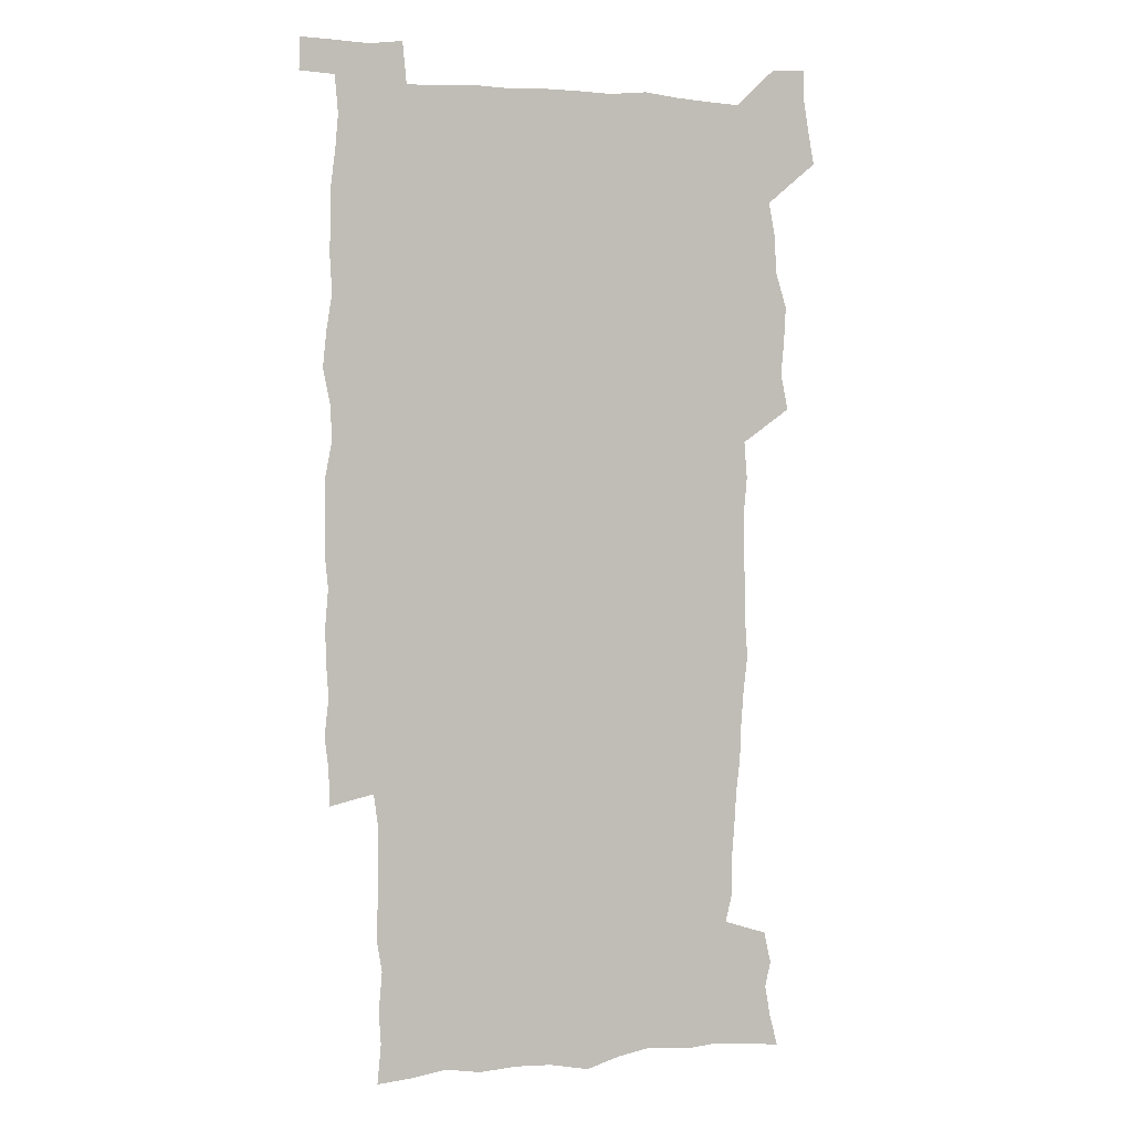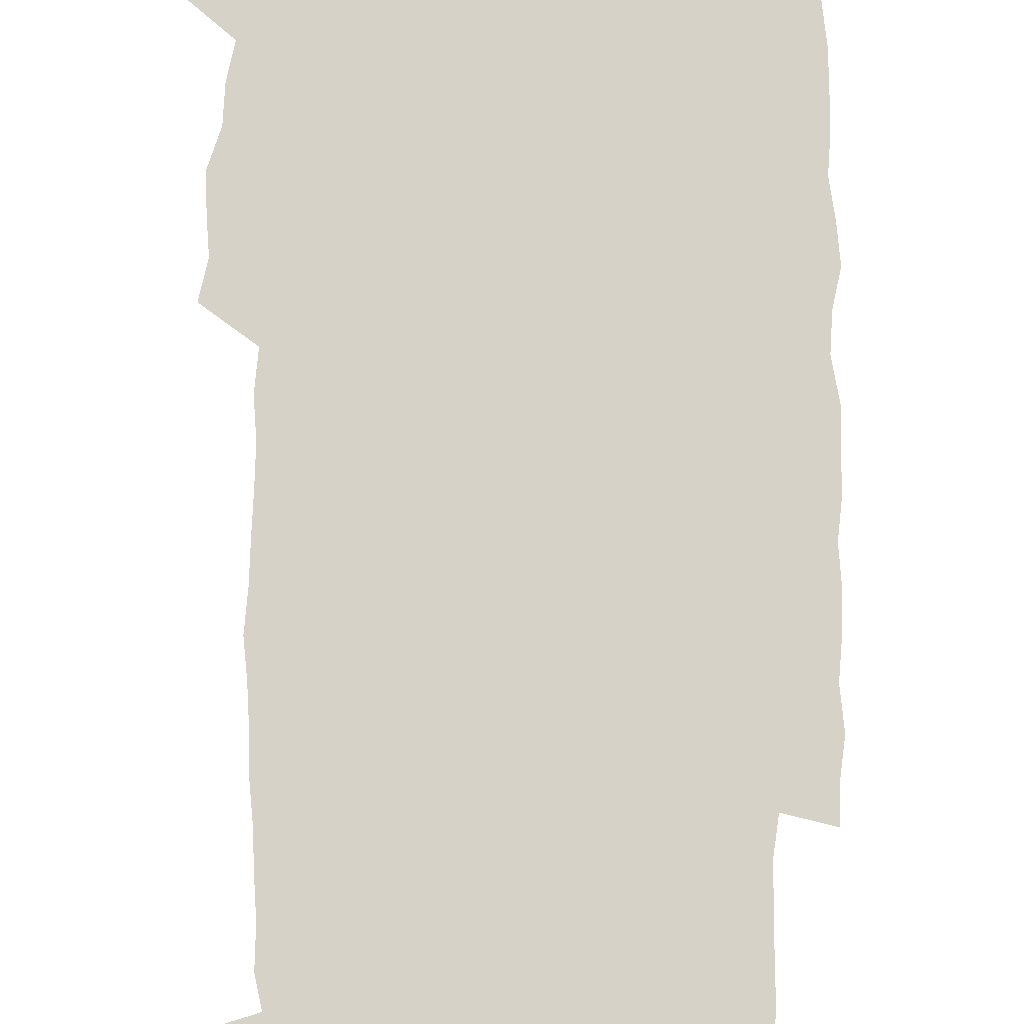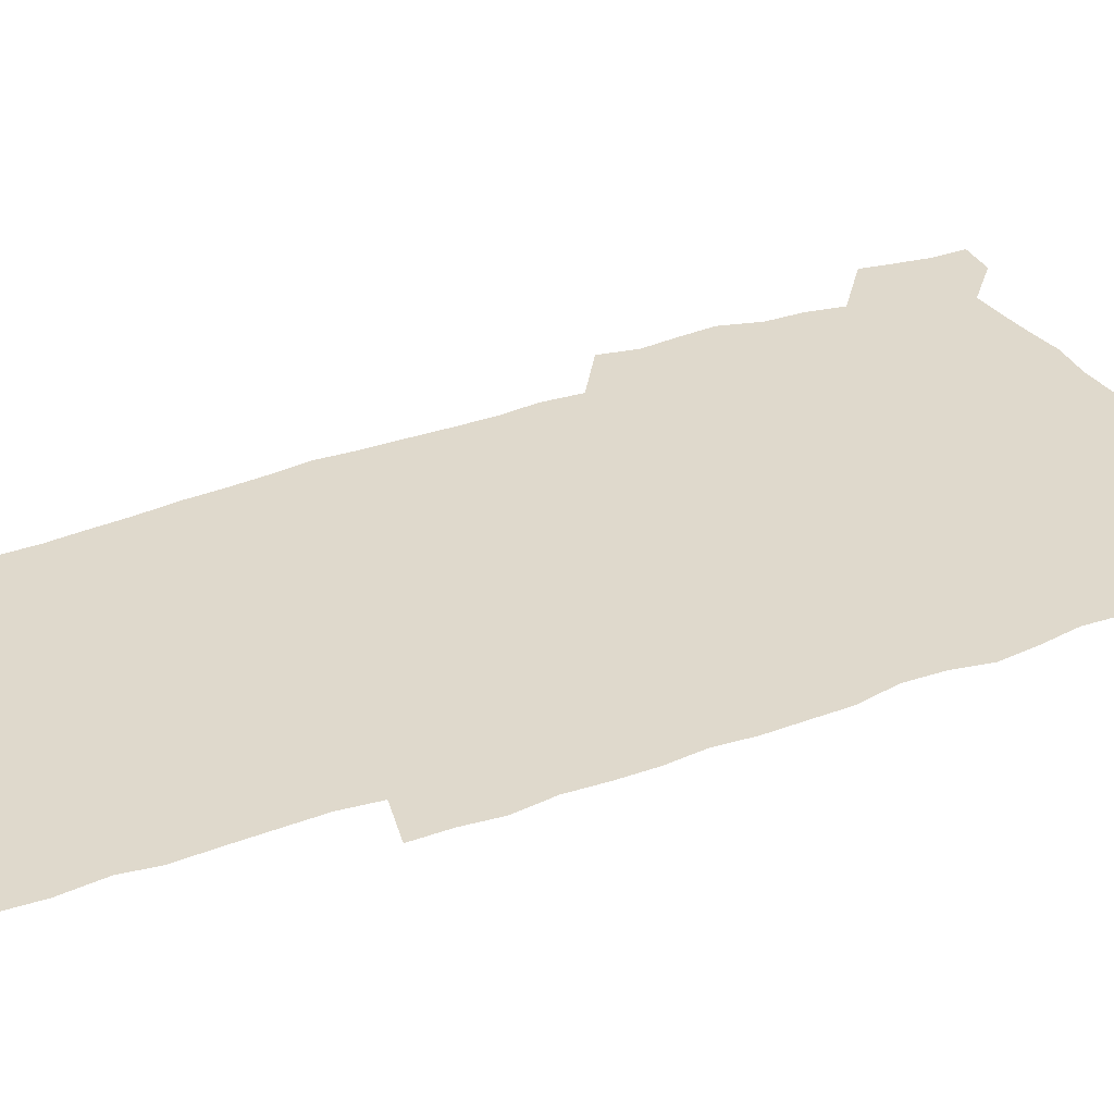
<metadata>
{"format":"obj","ext":"obj","renderer":"f3d","projection":"perspective","resolution":1024,"background":"white","views":[{"elev":2.5,"azim":162.1,"up":"+Y"},{"elev":77.4,"azim":0.9,"up":"+Z"},{"elev":32.3,"azim":62.3,"up":"+Z"}]}
</metadata>
<code>
v 444.1 558.8 0
v 446.6 572.6 0
v 448.8 586.2 0
v 448.9 600.2 0
v 460.1 161.8 0
v 463.6 175.6 0
v 465.9 188.9 0
v 463.4 199.9 0
v 466.5 213.5 0
v 456.2 449.3 0
v 459.4 464.8 0
v 458 479.7 0
v 457.3 494.7 0
v 462.1 510.5 0
v 462.6 525.6 0
v 465.5 540.8 0
v 464.4 556 0
v 465.2 570.3 0
v 465.2 584.5 0
v 464.2 599.1 0
v 475.1 163.7 0
v 479.7 178.5 0
v 483.6 192.9 0
v 481.2 204 0
v 485.2 219.6 0
v 482.3 231.6 0
v 482.4 247.1 0
v 481.2 262.2 0
v 480.3 277.8 0
v 478.6 292.9 0
v 478 308.4 0
v 476.9 323.7 0
v 475.2 338.6 0
v 476.3 354.7 0
v 476.5 370.6 0
v 477 386.7 0
v 477.1 402.7 0
v 475.7 418.4 0
v 476.9 434.4 0
v 475.7 449.8 0
v 478 465.2 0
v 476 480.3 0
v 479.2 495.5 0
v 480.2 510.3 0
v 479.4 525 0
v 482.6 539.6 0
v 481.3 554.7 0
v 480.7 569.4 0
v 480.9 583.3 0
v 490 164.8 0
v 494.3 180 0
v 495.3 193.1 0
v 497.3 207.5 0
v 499.9 223.6 0
v 497.5 236.2 0
v 499.7 253.1 0
v 498.7 267.6 0
v 499 283.3 0
v 498.4 298.3 0
v 496.9 312.8 0
v 495.9 327.9 0
v 495.6 343.2 0
v 494.9 358.3 0
v 496 374.4 0
v 496.1 389.6 0
v 495.3 404.7 0
v 495.5 420.1 0
v 495.2 435.3 0
v 494.4 450.5 0
v 495.7 465.7 0
v 496.5 480.7 0
v 496.2 495.4 0
v 497.7 510.1 0
v 497.6 524.7 0
v 498.2 539.1 0
v 498.9 553 0
v 496.7 568.6 0
v 495.1 584 0
v 503.7 163.5 0
v 508.1 179.8 0
v 509.3 193.8 0
v 515.6 214 0
v 515.9 228 0
v 515.5 242 0
v 514.7 256 0
v 514.6 271.1 0
v 515.3 286.9 0
v 513.4 300.6 0
v 512.6 315.3 0
v 512.7 330.8 0
v 510.9 345.1 0
v 511.5 360.5 0
v 513.4 377 0
v 512.8 391.3 0
v 512.3 406.1 0
v 511.5 420.9 0
v 512.3 436.2 0
v 512.7 451.3 0
v 512.7 466.1 0
v 513.3 480.8 0
v 513 495.4 0
v 512.9 510 0
v 513.2 524.4 0
v 513.3 538.8 0
v 513.4 553 0
v 512.2 568 0
v 509.5 585.1 0
v 521.1 165.4 0
v 523.6 181 0
v 527.3 199.3 0
v 529.7 216 0
v 529.4 229.1 0
v 531.3 245.6 0
v 529.5 258.4 0
v 529.6 273.4 0
v 529.4 288.2 0
v 528.7 302.7 0
v 527.3 316.8 0
v 528.6 333.4 0
v 528.5 348.1 0
v 527.3 362.3 0
v 527.5 377.3 0
v 528.1 392.4 0
v 527.8 406.9 0
v 527.9 421.6 0
v 526.7 436.4 0
v 528 451.7 0
v 528.3 466.4 0
v 528.4 480.8 0
v 528.6 495.3 0
v 528.4 509.8 0
v 528.3 524.2 0
v 529.1 538.2 0
v 528.2 553.1 0
v 526.8 568.7 0
v 523.9 586.8 0
v 535.6 162.7 0
v 539.8 183.6 0
v 541.5 199.8 0
v 542.7 215.1 0
v 544 231.7 0
v 544.3 246.1 0
v 543.6 259.5 0
v 544 274.3 0
v 544 289.7 0
v 543.3 304.3 0
v 542.7 318.9 0
v 542.7 333.9 0
v 542.8 349 0
v 542.5 363.6 0
v 542.3 378.2 0
v 542.2 392.6 0
v 541.5 406.6 0
v 543.3 422.8 0
v 542.5 437.2 0
v 543 452 0
v 543 466.5 0
v 542.1 481.1 0
v 543.3 495.6 0
v 543 509.9 0
v 543.8 524 0
v 543.1 539.2 0
v 542.7 553.5 0
v 541.8 568.8 0
v 540.2 585.2 0
v 550.6 158.1 0
v 554.2 181.5 0
v 555.4 198.3 0
v 556.6 215.6 0
v 557.5 231.9 0
v 557.6 246.2 0
v 558.2 261 0
v 557.6 274 0
v 558 291.6 0
v 557.3 305.1 0
v 557 319.6 0
v 556.9 334.4 0
v 556.8 349.3 0
v 556.7 364.1 0
v 556.6 378.7 0
v 556.8 393.1 0
v 557.1 408.2 0
v 557.3 422.9 0
v 557.2 437.5 0
v 557.6 452.3 0
v 557.8 466.7 0
v 557.4 481.2 0
v 558 495.6 0
v 557.7 510 0
v 557.8 524.1 0
v 557.7 538.8 0
v 557.3 553.6 0
v 556.8 568.5 0
v 555.3 585.7 0
v 567.7 161.5 0
v 569.5 182.8 0
v 570.4 200.3 0
v 570.9 217.6 0
v 571.1 231.6 0
v 571.3 247.6 0
v 571.4 261.1 0
v 571.1 274.4 0
v 571.4 291.8 0
v 571.6 305.9 0
v 571.3 320.2 0
v 571.2 335.4 0
v 571 349.9 0
v 570.8 364.6 0
v 570.5 378.3 0
v 571.5 394.3 0
v 571.5 408.6 0
v 571.7 422.9 0
v 571.6 437.4 0
v 571.8 451.9 0
v 572 467 0
v 572 481.3 0
v 572.1 495.7 0
v 572.1 510 0
v 571.9 524.6 0
v 572.2 538.5 0
v 571.7 554.4 0
v 571.5 569.1 0
v 570.5 585.9 0
v 583.9 162.1 0
v 584.1 182.6 0
v 584.9 198 0
v 584.9 215.6 0
v 584.9 231.8 0
v 585.3 246 0
v 584.9 260.9 0
v 585.1 274.5 0
v 586 289.3 0
v 585.5 306 0
v 585.4 320.2 0
v 585.2 335.3 0
v 585.2 350.2 0
v 584.9 365.2 0
v 585.3 380 0
v 585.4 394.3 0
v 585.5 409.1 0
v 585.9 423 0
v 586 437.6 0
v 586 452 0
v 586.1 466.7 0
v 586.4 481.2 0
v 586.4 495.7 0
v 586.4 510.1 0
v 586.4 524.5 0
v 586.5 539.3 0
v 586.7 553.6 0
v 586.5 568.9 0
v 586.1 585.2 0
v 599.7 160.9 0
v 599.1 179.7 0
v 599.5 197 0
v 598.7 216.1 0
v 599.1 230.3 0
v 599.3 245.1 0
v 599.2 259.9 0
v 599 275.9 0
v 600.1 288.9 0
v 599.4 305.7 0
v 599.4 320.1 0
v 599.6 334.3 0
v 599.2 350.7 0
v 599.1 365.4 0
v 599.3 379.8 0
v 599.5 394.2 0
v 600.1 408.6 0
v 600.1 423.2 0
v 600.2 437.5 0
v 600.4 451.8 0
v 600.7 466.1 0
v 600.9 481.2 0
v 600.8 495.8 0
v 600.7 510.2 0
v 600.9 524.8 0
v 601 539.2 0
v 601.3 554.1 0
v 601.3 569 0
v 601.3 585.8 0
v 614.8 163.3 0
v 613 183.5 0
v 614.4 196.1 0
v 613.3 213.6 0
v 613.4 228.8 0
v 613.9 243.3 0
v 614 258.3 0
v 613.7 274.1 0
v 614 288.8 0
v 613 305.8 0
v 613.7 319.6 0
v 613.5 334.8 0
v 613.9 349.3 0
v 613.5 364.4 0
v 613.8 378.9 0
v 614 393.5 0
v 614.3 408.1 0
v 614.7 422.6 0
v 614.6 437.2 0
v 615.2 451.8 0
v 614.7 467.7 0
v 615.7 481.7 0
v 615.3 496 0
v 615.4 510.5 0
v 615.6 525 0
v 614.8 538.8 0
v 616 554.6 0
v 615.9 568.6 0
v 616.3 584.9 0
v 630.6 160.8 0
v 628.3 179.8 0
v 629.1 194.1 0
v 628.1 211 0
v 627.8 226.7 0
v 628.7 241.2 0
v 628.7 256.8 0
v 628.3 272.8 0
v 628.5 288.1 0
v 627.3 304.2 0
v 628.6 318.2 0
v 628.6 333.1 0
v 628.4 348.3 0
v 628.8 362.9 0
v 628.3 378 0
v 629.1 392.4 0
v 629.8 406.9 0
v 630.5 421.7 0
v 630.1 436.8 0
v 630 451.8 0
v 628.9 467 0
v 630.9 481.5 0
v 630.7 496 0
v 631.8 511 0
v 631.1 525.5 0
v 630.3 540 0
v 630.8 554.8 0
v 630.6 569.2 0
v 631.2 584.6 0
v 632.9 602.6 0
v 645.3 159.4 0
v 643.7 176.5 0
v 644.6 190.6 0
v 643.1 207.9 0
v 645.4 221.6 0
v 644.9 237.4 0
v 644.7 253.4 0
v 644.5 269.6 0
v 646.5 284.4 0
v 644.8 300.8 0
v 644.9 315.8 0
v 643.7 331.4 0
v 645.1 345.8 0
v 644.5 361 0
v 645.8 375.5 0
v 646.2 390.4 0
v 647.3 405.1 0
v 646.4 420.6 0
v 646.8 435.7 0
v 646.2 451.2 0
v 646.4 466.4 0
v 645.1 481.4 0
v 645.9 495.8 0
v 647.7 511.2 0
v 646.4 526 0
v 645 540.4 0
v 646.6 555.5 0
v 645.1 569.8 0
v 645.7 584.7 0
v 647.2 600.7 0
v 665.7 279.9 0
v 665.9 295.2 0
v 667.6 309.7 0
v 665.8 326 0
v 666.8 340.9 0
v 667.1 356.2 0
v 665.7 372.1 0
v 667.2 387 0
v 667 402.3 0
v 667 417.7 0
v 663.8 434.7 0
v 664.5 449.8 0
v 667.6 464.9 0
v 666 480.5 0
v 663.5 496.1 0
v 664.4 511.5 0
v 664.1 526.6 0
v 663.7 541.7 0
v 661.8 556.6 0
v 660.6 571 0
v 662 587.1 0
v 662.1 601.4 0
v 677 588 0
v 676.6 601.9 0
f 16 17 1
f 1 17 2
f 17 18 2
f 2 18 3
f 18 19 3
f 3 19 4
f 19 20 4
f 5 21 6
f 21 22 6
f 6 22 7
f 22 23 7
f 7 23 8
f 23 24 8
f 8 24 9
f 24 25 9
f 39 40 10
f 10 40 11
f 40 41 11
f 11 41 12
f 41 42 12
f 12 42 13
f 42 43 13
f 13 43 14
f 43 44 14
f 14 44 15
f 44 45 15
f 15 45 16
f 45 46 16
f 16 46 17
f 46 47 17
f 17 47 18
f 47 48 18
f 18 48 19
f 48 49 19
f 19 49 20
f 21 50 22
f 50 51 22
f 22 51 23
f 51 52 23
f 23 52 24
f 52 53 24
f 24 53 25
f 53 54 25
f 25 54 26
f 54 55 26
f 26 55 27
f 55 56 27
f 27 56 28
f 56 57 28
f 28 57 29
f 57 58 29
f 29 58 30
f 58 59 30
f 30 59 31
f 59 60 31
f 31 60 32
f 60 61 32
f 32 61 33
f 61 62 33
f 33 62 34
f 62 63 34
f 34 63 35
f 63 64 35
f 35 64 36
f 64 65 36
f 36 65 37
f 65 66 37
f 37 66 38
f 66 67 38
f 38 67 39
f 67 68 39
f 39 68 40
f 68 69 40
f 40 69 41
f 69 70 41
f 41 70 42
f 70 71 42
f 42 71 43
f 71 72 43
f 43 72 44
f 72 73 44
f 44 73 45
f 73 74 45
f 45 74 46
f 74 75 46
f 46 75 47
f 75 76 47
f 47 76 48
f 76 77 48
f 48 77 49
f 77 78 49
f 50 79 51
f 79 80 51
f 51 80 52
f 80 81 52
f 52 81 53
f 81 82 53
f 53 82 54
f 82 83 54
f 54 83 55
f 83 84 55
f 55 84 56
f 84 85 56
f 56 85 57
f 85 86 57
f 57 86 58
f 86 87 58
f 58 87 59
f 87 88 59
f 59 88 60
f 88 89 60
f 60 89 61
f 89 90 61
f 61 90 62
f 90 91 62
f 62 91 63
f 91 92 63
f 63 92 64
f 92 93 64
f 64 93 65
f 93 94 65
f 65 94 66
f 94 95 66
f 66 95 67
f 95 96 67
f 67 96 68
f 96 97 68
f 68 97 69
f 97 98 69
f 69 98 70
f 98 99 70
f 70 99 71
f 99 100 71
f 71 100 72
f 100 101 72
f 72 101 73
f 101 102 73
f 73 102 74
f 102 103 74
f 74 103 75
f 103 104 75
f 75 104 76
f 104 105 76
f 76 105 77
f 105 106 77
f 77 106 78
f 106 107 78
f 79 108 80
f 108 109 80
f 80 109 81
f 109 110 81
f 81 110 82
f 110 111 82
f 82 111 83
f 111 112 83
f 83 112 84
f 112 113 84
f 84 113 85
f 113 114 85
f 85 114 86
f 114 115 86
f 86 115 87
f 115 116 87
f 87 116 88
f 116 117 88
f 88 117 89
f 117 118 89
f 89 118 90
f 118 119 90
f 90 119 91
f 119 120 91
f 91 120 92
f 120 121 92
f 92 121 93
f 121 122 93
f 93 122 94
f 122 123 94
f 94 123 95
f 123 124 95
f 95 124 96
f 124 125 96
f 96 125 97
f 125 126 97
f 97 126 98
f 126 127 98
f 98 127 99
f 127 128 99
f 99 128 100
f 128 129 100
f 100 129 101
f 129 130 101
f 101 130 102
f 130 131 102
f 102 131 103
f 131 132 103
f 103 132 104
f 132 133 104
f 104 133 105
f 133 134 105
f 105 134 106
f 134 135 106
f 106 135 107
f 135 136 107
f 108 137 109
f 137 138 109
f 109 138 110
f 138 139 110
f 110 139 111
f 139 140 111
f 111 140 112
f 140 141 112
f 112 141 113
f 141 142 113
f 113 142 114
f 142 143 114
f 114 143 115
f 143 144 115
f 115 144 116
f 144 145 116
f 116 145 117
f 145 146 117
f 117 146 118
f 146 147 118
f 118 147 119
f 147 148 119
f 119 148 120
f 148 149 120
f 120 149 121
f 149 150 121
f 121 150 122
f 150 151 122
f 122 151 123
f 151 152 123
f 123 152 124
f 152 153 124
f 124 153 125
f 153 154 125
f 125 154 126
f 154 155 126
f 126 155 127
f 155 156 127
f 127 156 128
f 156 157 128
f 128 157 129
f 157 158 129
f 129 158 130
f 158 159 130
f 130 159 131
f 159 160 131
f 131 160 132
f 160 161 132
f 132 161 133
f 161 162 133
f 133 162 134
f 162 163 134
f 134 163 135
f 163 164 135
f 135 164 136
f 164 165 136
f 137 166 138
f 166 167 138
f 138 167 139
f 167 168 139
f 139 168 140
f 168 169 140
f 140 169 141
f 169 170 141
f 141 170 142
f 170 171 142
f 142 171 143
f 171 172 143
f 143 172 144
f 172 173 144
f 144 173 145
f 173 174 145
f 145 174 146
f 174 175 146
f 146 175 147
f 175 176 147
f 147 176 148
f 176 177 148
f 148 177 149
f 177 178 149
f 149 178 150
f 178 179 150
f 150 179 151
f 179 180 151
f 151 180 152
f 180 181 152
f 152 181 153
f 181 182 153
f 153 182 154
f 182 183 154
f 154 183 155
f 183 184 155
f 155 184 156
f 184 185 156
f 156 185 157
f 185 186 157
f 157 186 158
f 186 187 158
f 158 187 159
f 187 188 159
f 159 188 160
f 188 189 160
f 160 189 161
f 189 190 161
f 161 190 162
f 190 191 162
f 162 191 163
f 191 192 163
f 163 192 164
f 192 193 164
f 164 193 165
f 193 194 165
f 166 195 167
f 195 196 167
f 167 196 168
f 196 197 168
f 168 197 169
f 197 198 169
f 169 198 170
f 198 199 170
f 170 199 171
f 199 200 171
f 171 200 172
f 200 201 172
f 172 201 173
f 201 202 173
f 173 202 174
f 202 203 174
f 174 203 175
f 203 204 175
f 175 204 176
f 204 205 176
f 176 205 177
f 205 206 177
f 177 206 178
f 206 207 178
f 178 207 179
f 207 208 179
f 179 208 180
f 208 209 180
f 180 209 181
f 209 210 181
f 181 210 182
f 210 211 182
f 182 211 183
f 211 212 183
f 183 212 184
f 212 213 184
f 184 213 185
f 213 214 185
f 185 214 186
f 214 215 186
f 186 215 187
f 215 216 187
f 187 216 188
f 216 217 188
f 188 217 189
f 217 218 189
f 189 218 190
f 218 219 190
f 190 219 191
f 219 220 191
f 191 220 192
f 220 221 192
f 192 221 193
f 221 222 193
f 193 222 194
f 222 223 194
f 195 224 196
f 224 225 196
f 196 225 197
f 225 226 197
f 197 226 198
f 226 227 198
f 198 227 199
f 227 228 199
f 199 228 200
f 228 229 200
f 200 229 201
f 229 230 201
f 201 230 202
f 230 231 202
f 202 231 203
f 231 232 203
f 203 232 204
f 232 233 204
f 204 233 205
f 233 234 205
f 205 234 206
f 234 235 206
f 206 235 207
f 235 236 207
f 207 236 208
f 236 237 208
f 208 237 209
f 237 238 209
f 209 238 210
f 238 239 210
f 210 239 211
f 239 240 211
f 211 240 212
f 240 241 212
f 212 241 213
f 241 242 213
f 213 242 214
f 242 243 214
f 214 243 215
f 243 244 215
f 215 244 216
f 244 245 216
f 216 245 217
f 245 246 217
f 217 246 218
f 246 247 218
f 218 247 219
f 247 248 219
f 219 248 220
f 248 249 220
f 220 249 221
f 249 250 221
f 221 250 222
f 250 251 222
f 222 251 223
f 251 252 223
f 224 253 225
f 253 254 225
f 225 254 226
f 254 255 226
f 226 255 227
f 255 256 227
f 227 256 228
f 256 257 228
f 228 257 229
f 257 258 229
f 229 258 230
f 258 259 230
f 230 259 231
f 259 260 231
f 231 260 232
f 260 261 232
f 232 261 233
f 261 262 233
f 233 262 234
f 262 263 234
f 234 263 235
f 263 264 235
f 235 264 236
f 264 265 236
f 236 265 237
f 265 266 237
f 237 266 238
f 266 267 238
f 238 267 239
f 267 268 239
f 239 268 240
f 268 269 240
f 240 269 241
f 269 270 241
f 241 270 242
f 270 271 242
f 242 271 243
f 271 272 243
f 243 272 244
f 272 273 244
f 244 273 245
f 273 274 245
f 245 274 246
f 274 275 246
f 246 275 247
f 275 276 247
f 247 276 248
f 276 277 248
f 248 277 249
f 277 278 249
f 249 278 250
f 278 279 250
f 250 279 251
f 279 280 251
f 251 280 252
f 280 281 252
f 253 282 254
f 282 283 254
f 254 283 255
f 283 284 255
f 255 284 256
f 284 285 256
f 256 285 257
f 285 286 257
f 257 286 258
f 286 287 258
f 258 287 259
f 287 288 259
f 259 288 260
f 288 289 260
f 260 289 261
f 289 290 261
f 261 290 262
f 290 291 262
f 262 291 263
f 291 292 263
f 263 292 264
f 292 293 264
f 264 293 265
f 293 294 265
f 265 294 266
f 294 295 266
f 266 295 267
f 295 296 267
f 267 296 268
f 296 297 268
f 268 297 269
f 297 298 269
f 269 298 270
f 298 299 270
f 270 299 271
f 299 300 271
f 271 300 272
f 300 301 272
f 272 301 273
f 301 302 273
f 273 302 274
f 302 303 274
f 274 303 275
f 303 304 275
f 275 304 276
f 304 305 276
f 276 305 277
f 305 306 277
f 277 306 278
f 306 307 278
f 278 307 279
f 307 308 279
f 279 308 280
f 308 309 280
f 280 309 281
f 309 310 281
f 282 311 283
f 311 312 283
f 283 312 284
f 312 313 284
f 284 313 285
f 313 314 285
f 285 314 286
f 314 315 286
f 286 315 287
f 315 316 287
f 287 316 288
f 316 317 288
f 288 317 289
f 317 318 289
f 289 318 290
f 318 319 290
f 290 319 291
f 319 320 291
f 291 320 292
f 320 321 292
f 292 321 293
f 321 322 293
f 293 322 294
f 322 323 294
f 294 323 295
f 323 324 295
f 295 324 296
f 324 325 296
f 296 325 297
f 325 326 297
f 297 326 298
f 326 327 298
f 298 327 299
f 327 328 299
f 299 328 300
f 328 329 300
f 300 329 301
f 329 330 301
f 301 330 302
f 330 331 302
f 302 331 303
f 331 332 303
f 303 332 304
f 332 333 304
f 304 333 305
f 333 334 305
f 305 334 306
f 334 335 306
f 306 335 307
f 335 336 307
f 307 336 308
f 336 337 308
f 308 337 309
f 337 338 309
f 309 338 310
f 338 339 310
f 311 341 312
f 341 342 312
f 312 342 313
f 342 343 313
f 313 343 314
f 343 344 314
f 314 344 315
f 344 345 315
f 315 345 316
f 345 346 316
f 316 346 317
f 346 347 317
f 317 347 318
f 347 348 318
f 318 348 319
f 348 349 319
f 319 349 320
f 349 350 320
f 320 350 321
f 350 351 321
f 321 351 322
f 351 352 322
f 322 352 323
f 352 353 323
f 323 353 324
f 353 354 324
f 324 354 325
f 354 355 325
f 325 355 326
f 355 356 326
f 326 356 327
f 356 357 327
f 327 357 328
f 357 358 328
f 328 358 329
f 358 359 329
f 329 359 330
f 359 360 330
f 330 360 331
f 360 361 331
f 331 361 332
f 361 362 332
f 332 362 333
f 362 363 333
f 333 363 334
f 363 364 334
f 334 364 335
f 364 365 335
f 335 365 336
f 365 366 336
f 336 366 337
f 366 367 337
f 337 367 338
f 367 368 338
f 338 368 339
f 368 369 339
f 339 369 340
f 369 370 340
f 349 371 350
f 371 372 350
f 350 372 351
f 372 373 351
f 351 373 352
f 373 374 352
f 352 374 353
f 374 375 353
f 353 375 354
f 375 376 354
f 354 376 355
f 376 377 355
f 355 377 356
f 377 378 356
f 356 378 357
f 378 379 357
f 357 379 358
f 379 380 358
f 358 380 359
f 380 381 359
f 359 381 360
f 381 382 360
f 360 382 361
f 382 383 361
f 361 383 362
f 383 384 362
f 362 384 363
f 384 385 363
f 363 385 364
f 385 386 364
f 364 386 365
f 386 387 365
f 365 387 366
f 387 388 366
f 366 388 367
f 388 389 367
f 367 389 368
f 389 390 368
f 368 390 369
f 390 391 369
f 369 391 370
f 391 392 370
f 391 393 392
f 393 394 392

</code>
